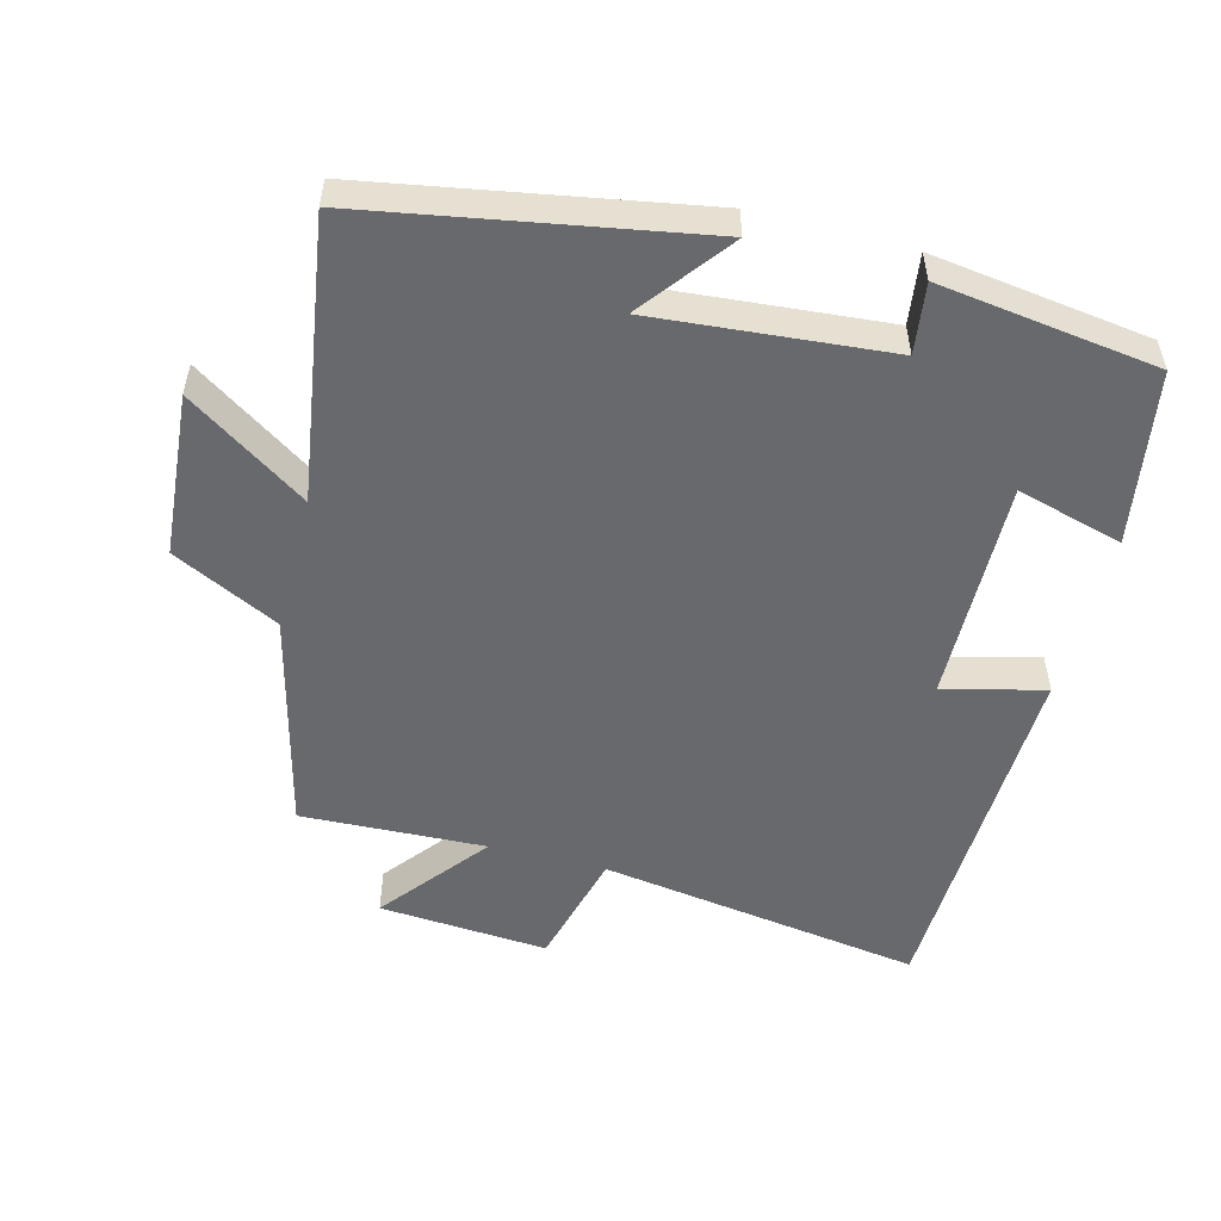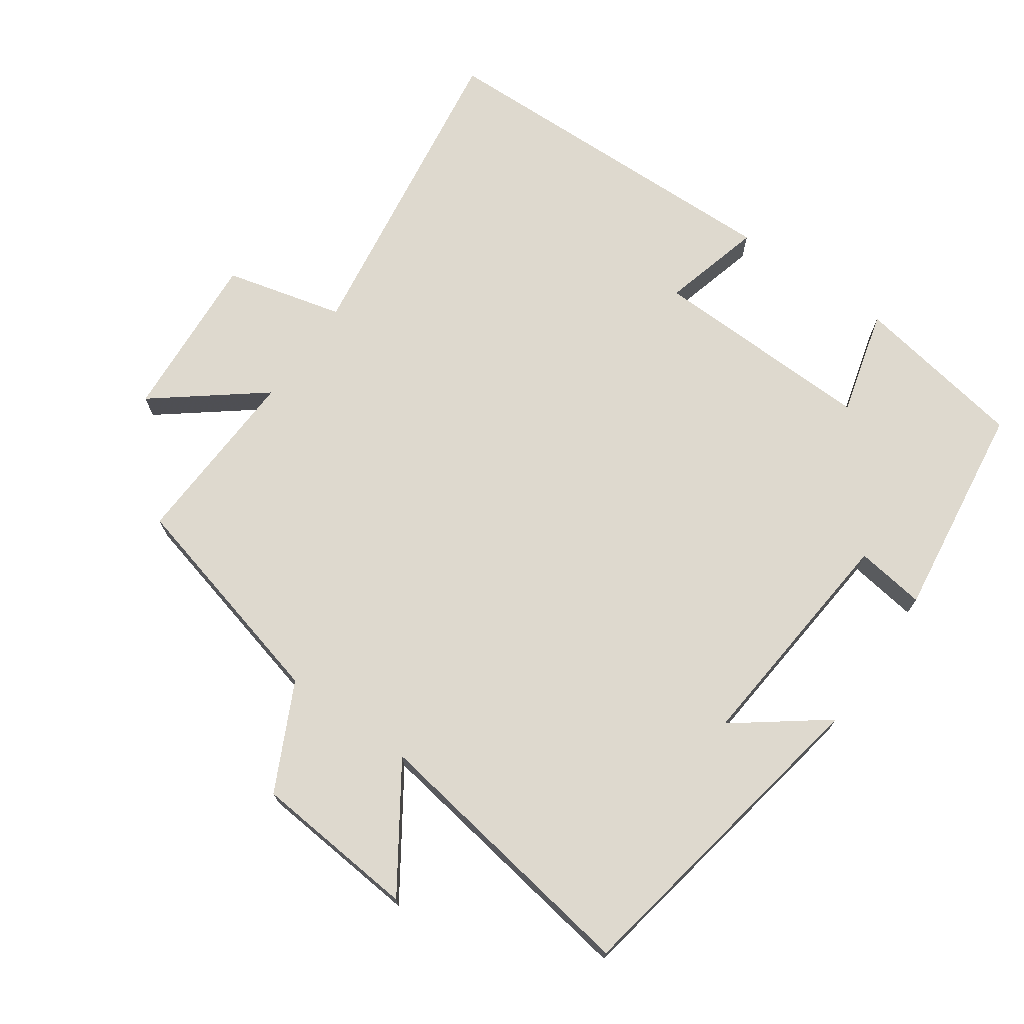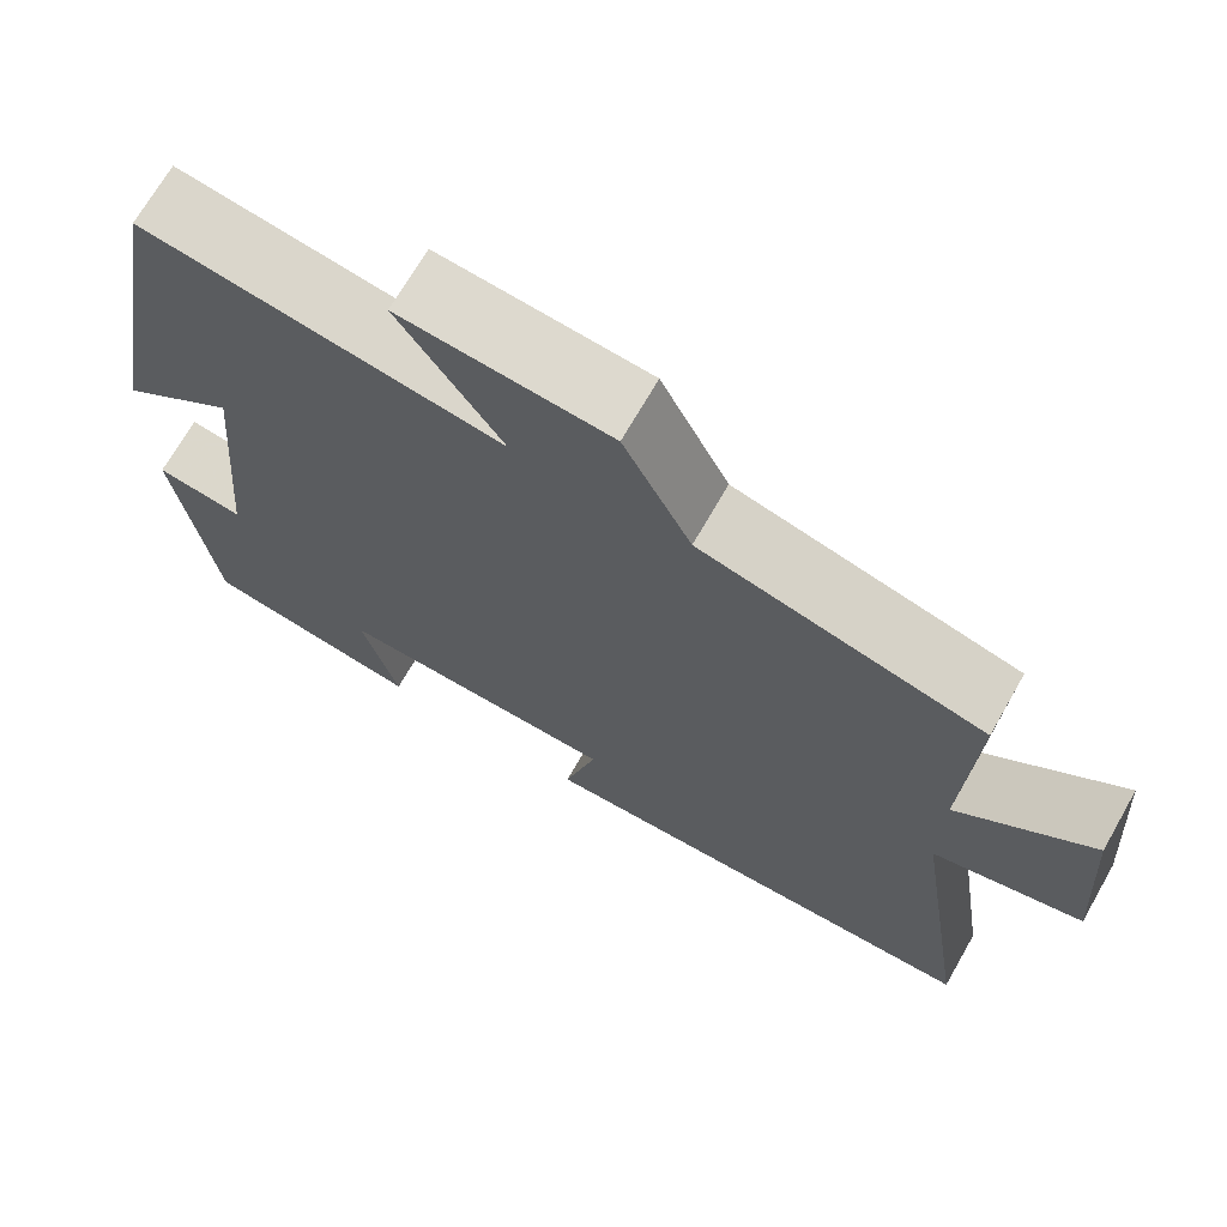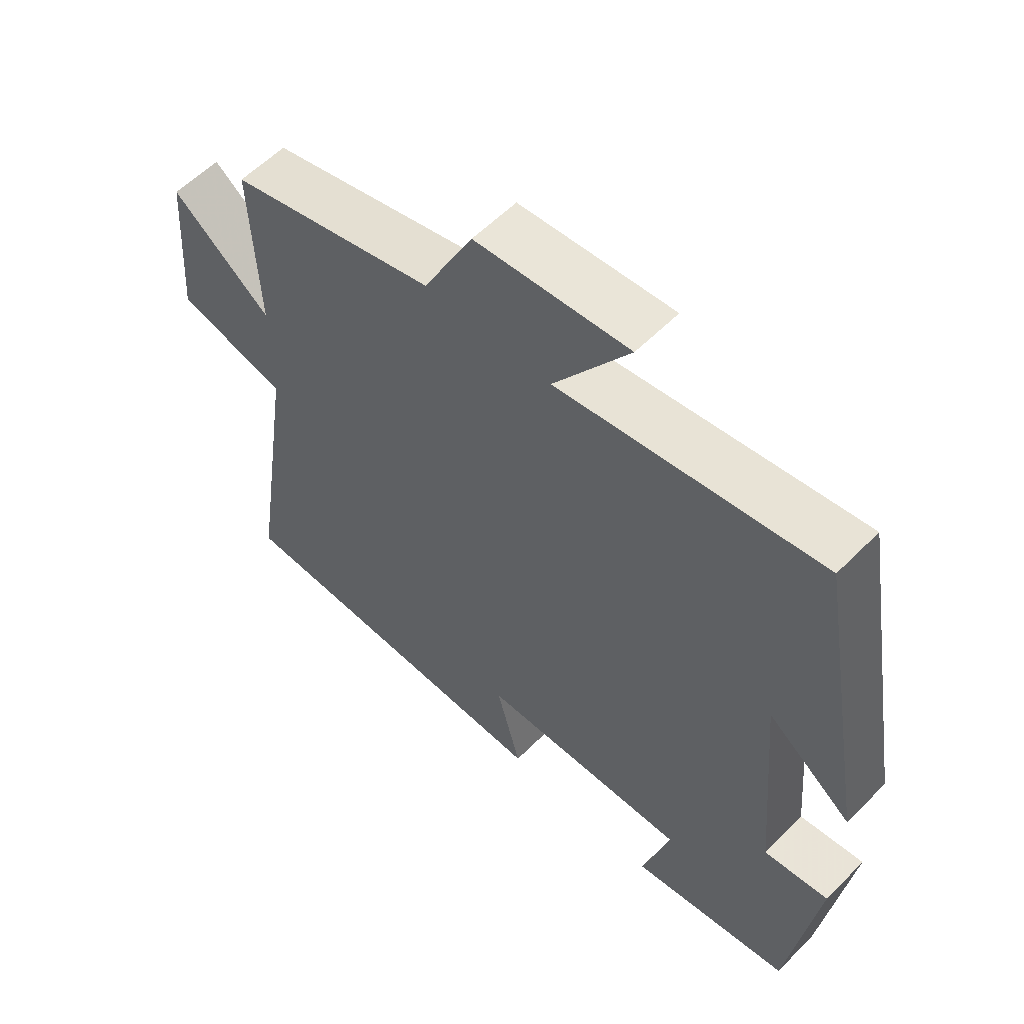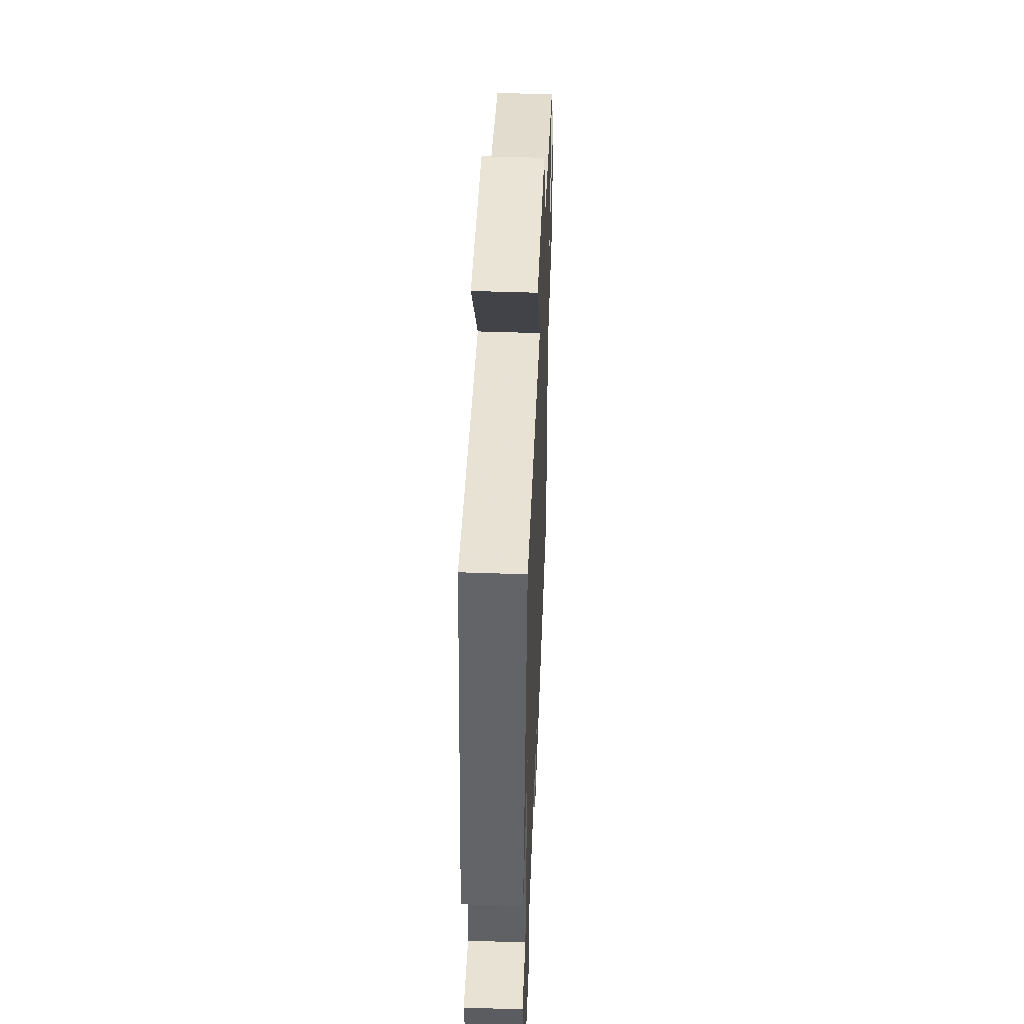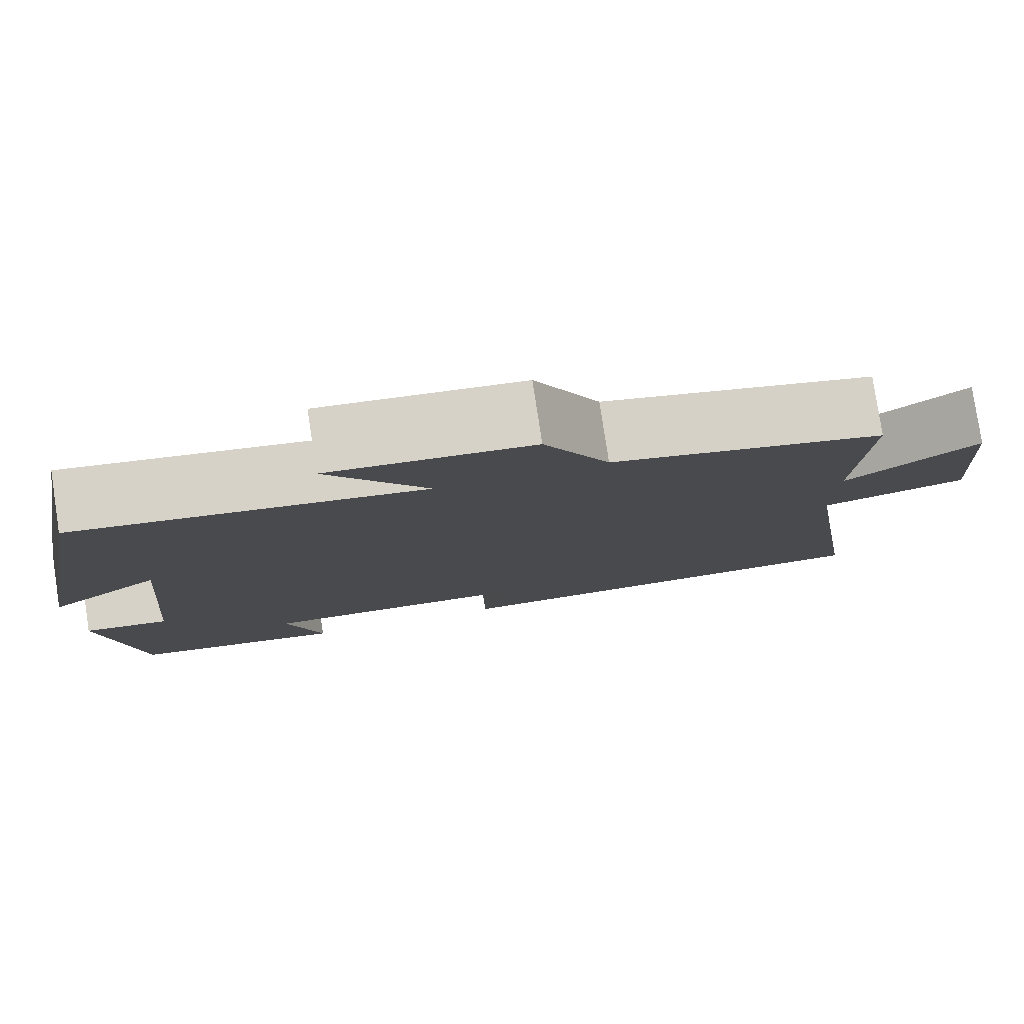
<metadata>
{"format":"obj","ext":"obj","renderer":"f3d","projection":"perspective","resolution":1024,"background":"white","views":[{"elev":-52.7,"azim":75.3,"up":"+Y"},{"elev":71.5,"azim":35.3,"up":"+Y"},{"elev":70.1,"azim":-150.2,"up":"+Z"},{"elev":57.9,"azim":44.0,"up":"+Z"},{"elev":48.6,"azim":92.2,"up":"+Z"},{"elev":79.7,"azim":171.4,"up":"+Z"}]}
</metadata>
<code>
v -0.571 0.07 -0.485
v -0.5 0.07 -0.015
v -0.672 0.07 0.029
v -0.654 0.07 0.275
v -0.5 0.07 0.153
v -0.511 0.07 0.42
v -0.19 0.07 0.5
v -0.113 0.07 0.654
v 0.125 0.07 0.674
v 0.008 0.07 0.5
v 0.415 0.07 0.562
v 0.5 0.07 0.084
v 0.369 0.07 0.184
v 0.399 0.07 -0.156
v 0.5 0.07 -0.142
v 0.457 0.07 -0.458
v 0.206 0.07 -0.5
v 0.248 0.07 -0.346
v -0.078 0.07 -0.354
v -0.04 0.07 -0.5
v -0.571 0 -0.485
v -0.5 0 -0.015
v -0.672 0 0.029
v -0.654 0 0.275
v -0.5 0 0.153
v -0.511 0 0.42
v -0.19 0 0.5
v -0.113 0 0.654
v 0.125 0 0.674
v 0.008 0 0.5
v 0.415 0 0.562
v 0.5 0 0.084
v 0.369 0 0.184
v 0.399 0 -0.156
v 0.5 0 -0.142
v 0.457 0 -0.458
v 0.206 0 -0.5
v 0.248 0 -0.346
v -0.078 0 -0.354
v -0.04 0 -0.5
f 19 20 1 2
f 18 19 2
f 15 16 17 18
f 14 15 18
f 13 14 18 2
f 10 11 12 13
f 10 13 2 3
f 7 8 9 10
f 5 6 7 10
f 5 10 3
f 3 4 5
f 22 21 40 39
f 22 39 38
f 38 37 36 35
f 38 35 34
f 22 38 34 33
f 33 32 31 30
f 23 22 33 30
f 30 29 28 27
f 30 27 26 25
f 23 30 25
f 25 24 23
f 1 21 22 2
f 2 22 23 3
f 3 23 24 4
f 4 24 25 5
f 5 25 26 6
f 6 26 27 7
f 7 27 28 8
f 8 28 29 9
f 9 29 30 10
f 10 30 31 11
f 11 31 32 12
f 12 32 33 13
f 13 33 34 14
f 14 34 35 15
f 15 35 36 16
f 16 36 37 17
f 17 37 38 18
f 18 38 39 19
f 19 39 40 20
f 20 40 21 1

</code>
